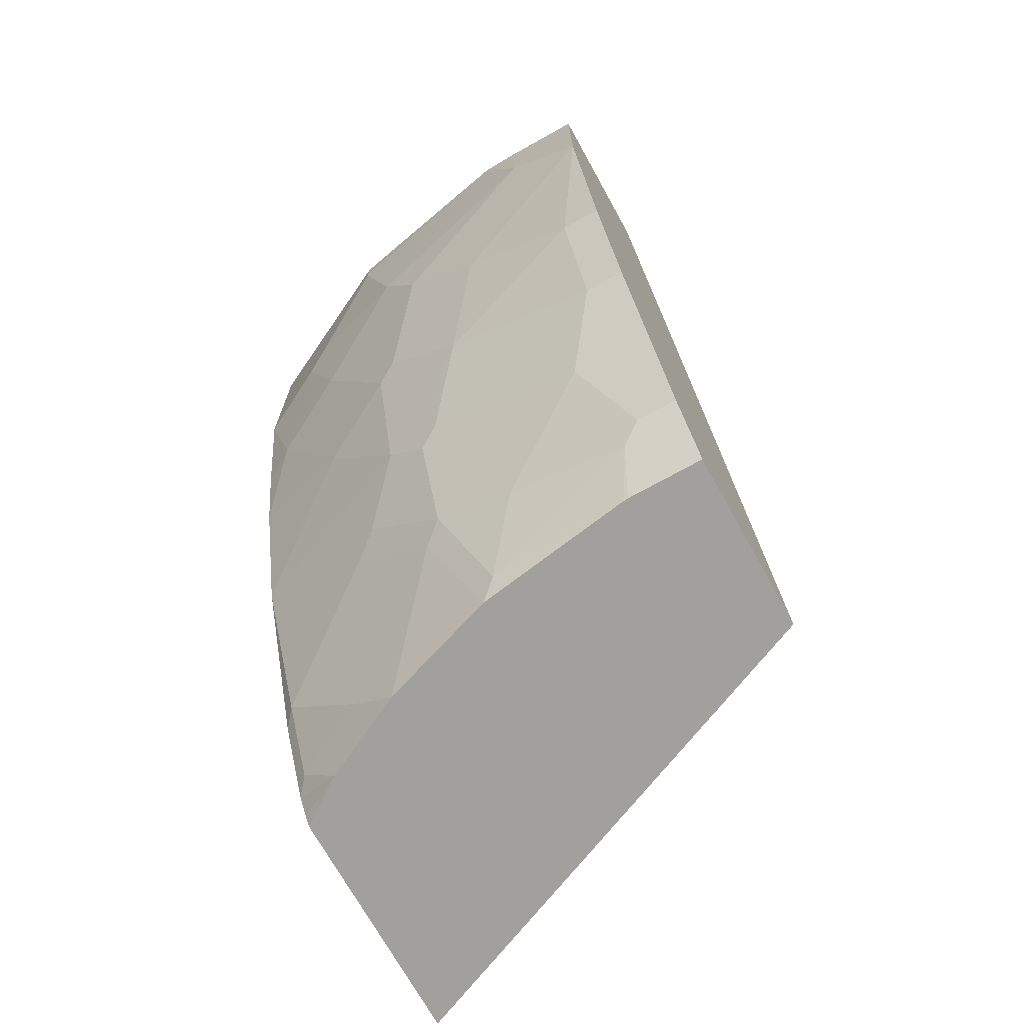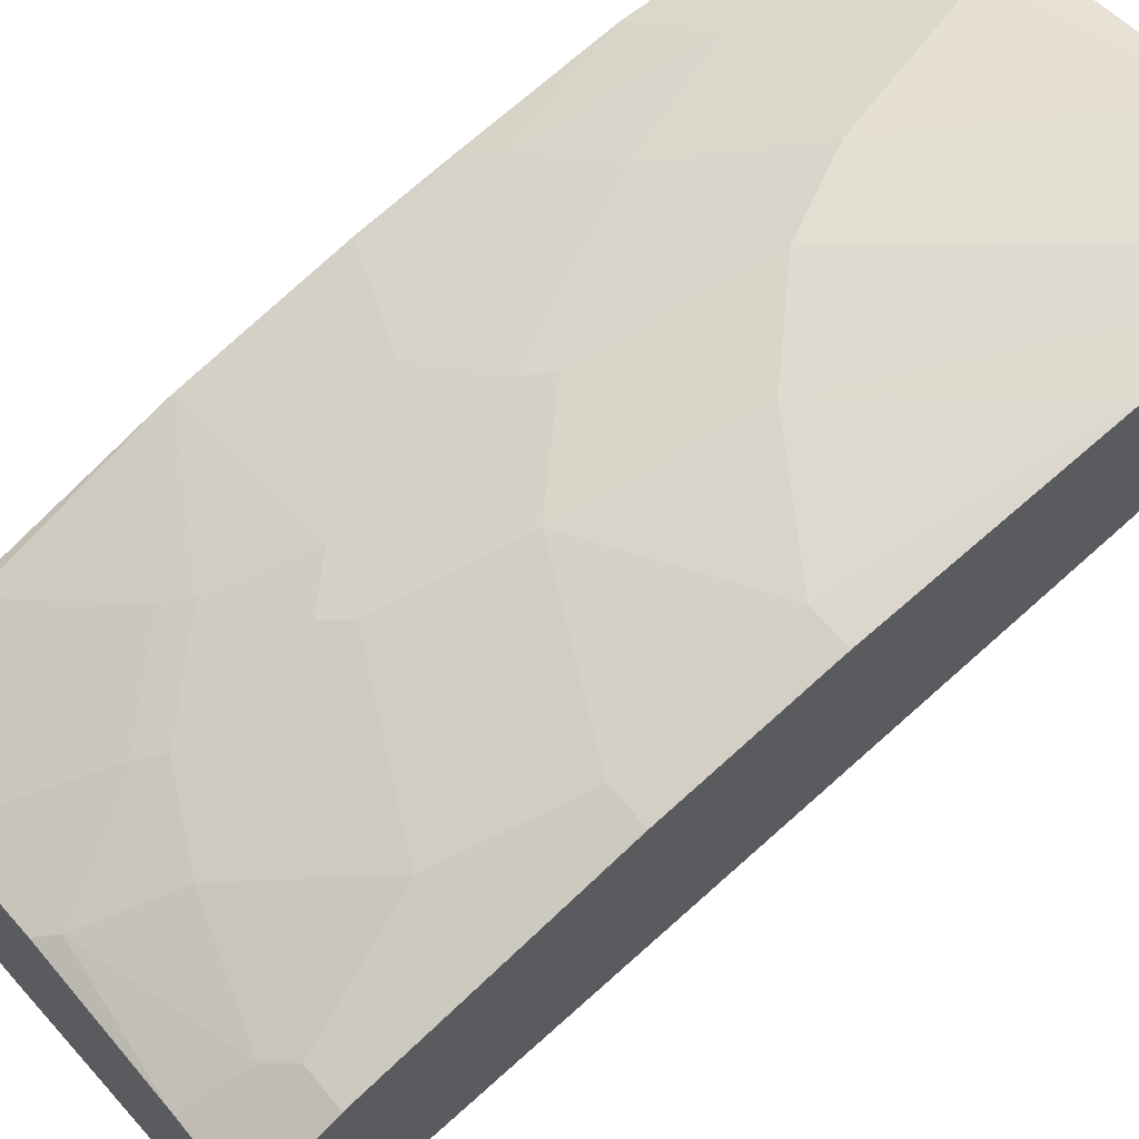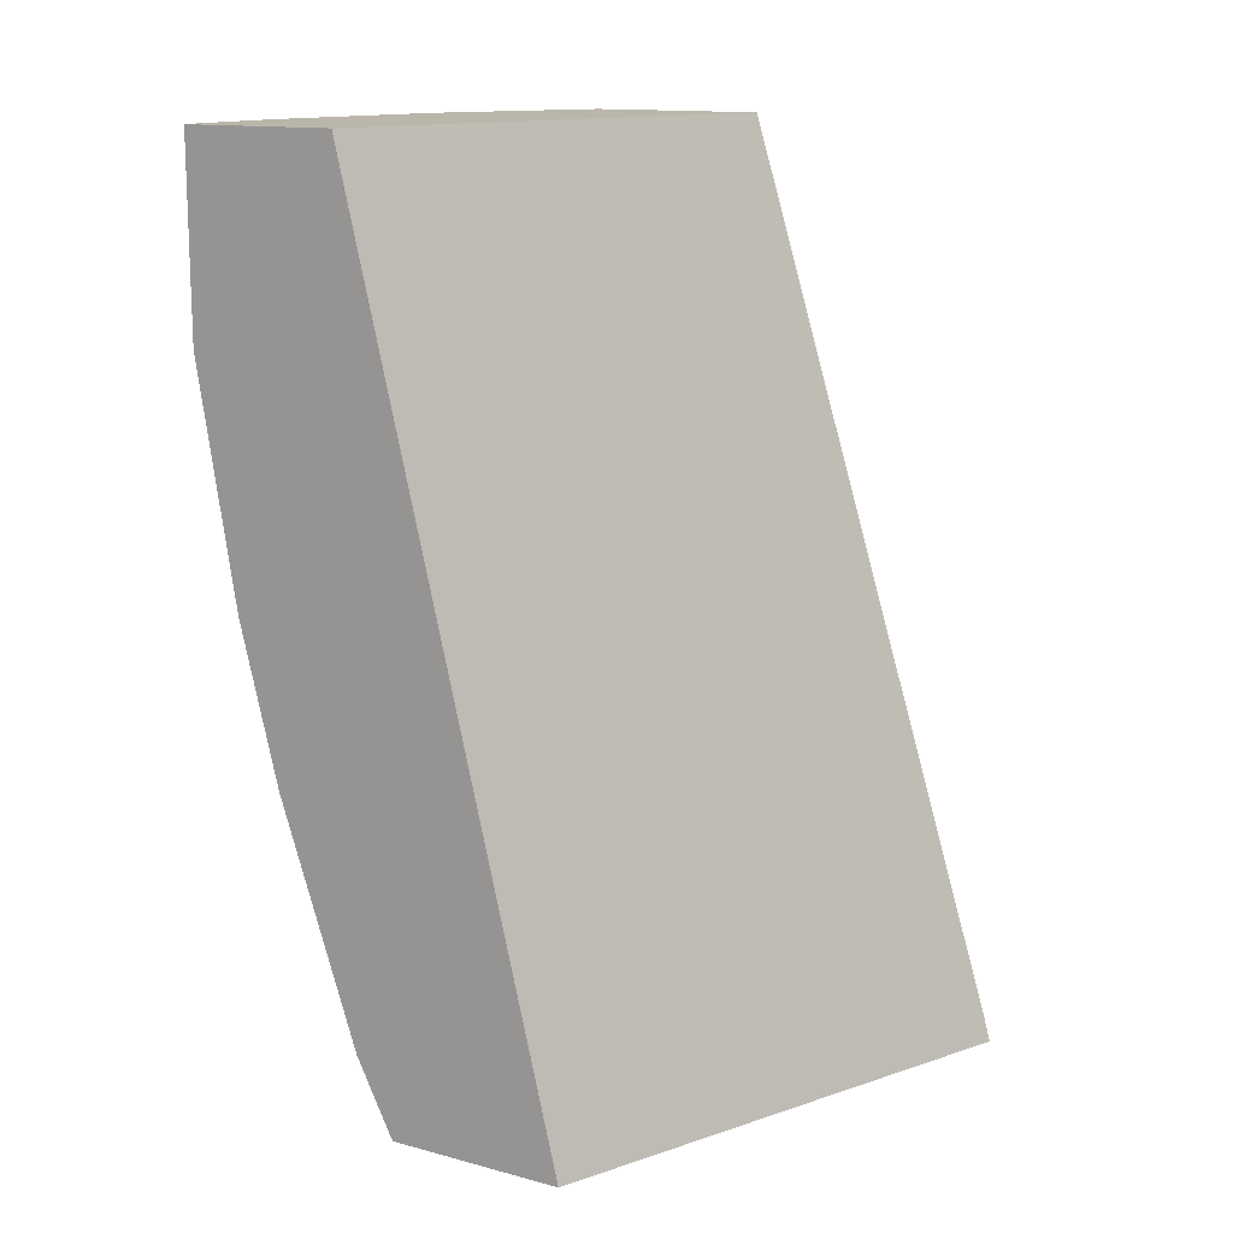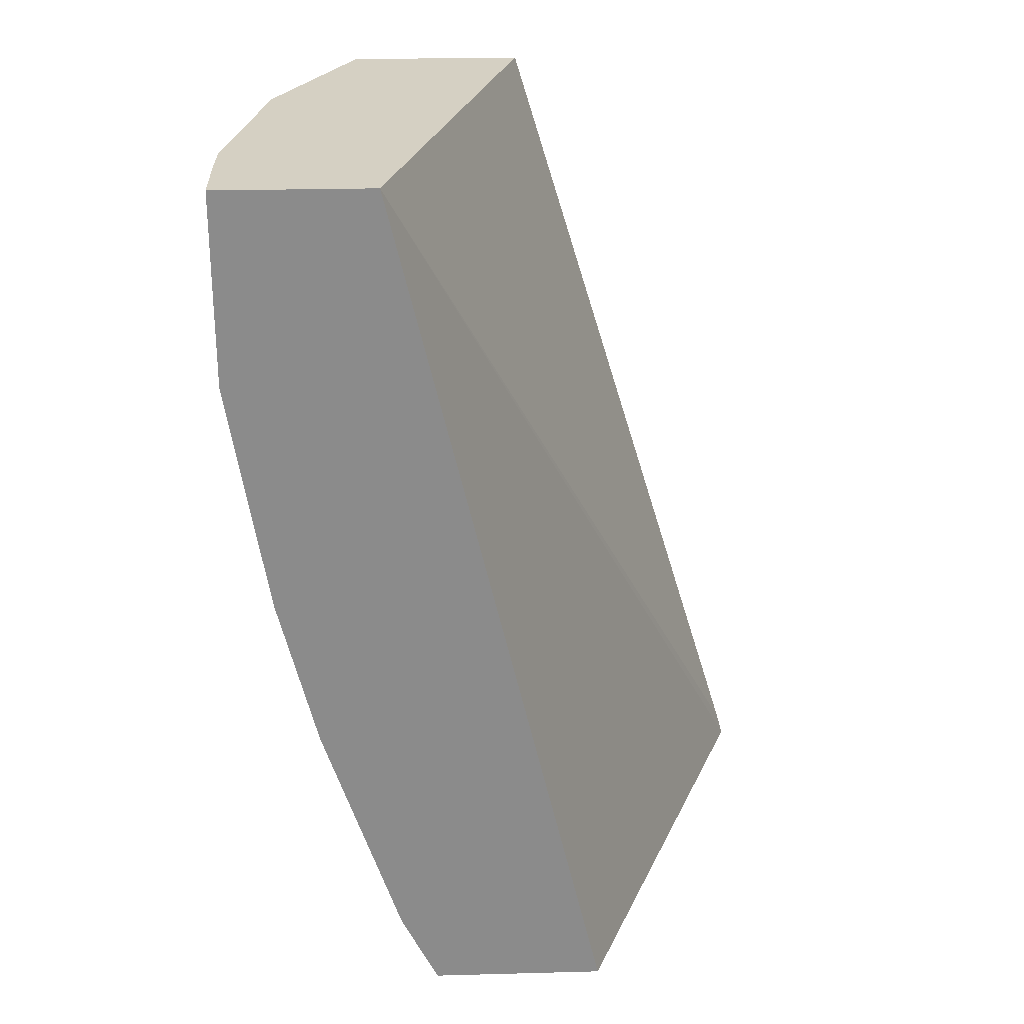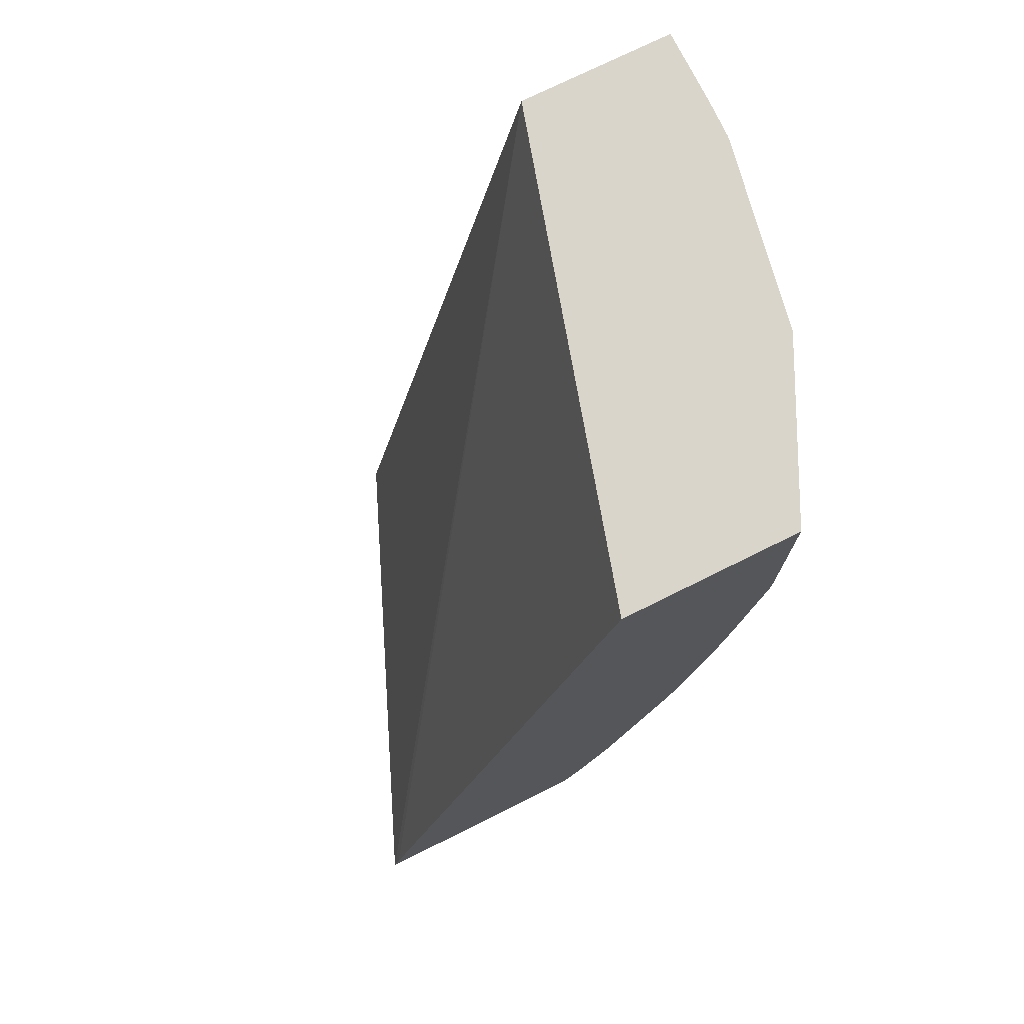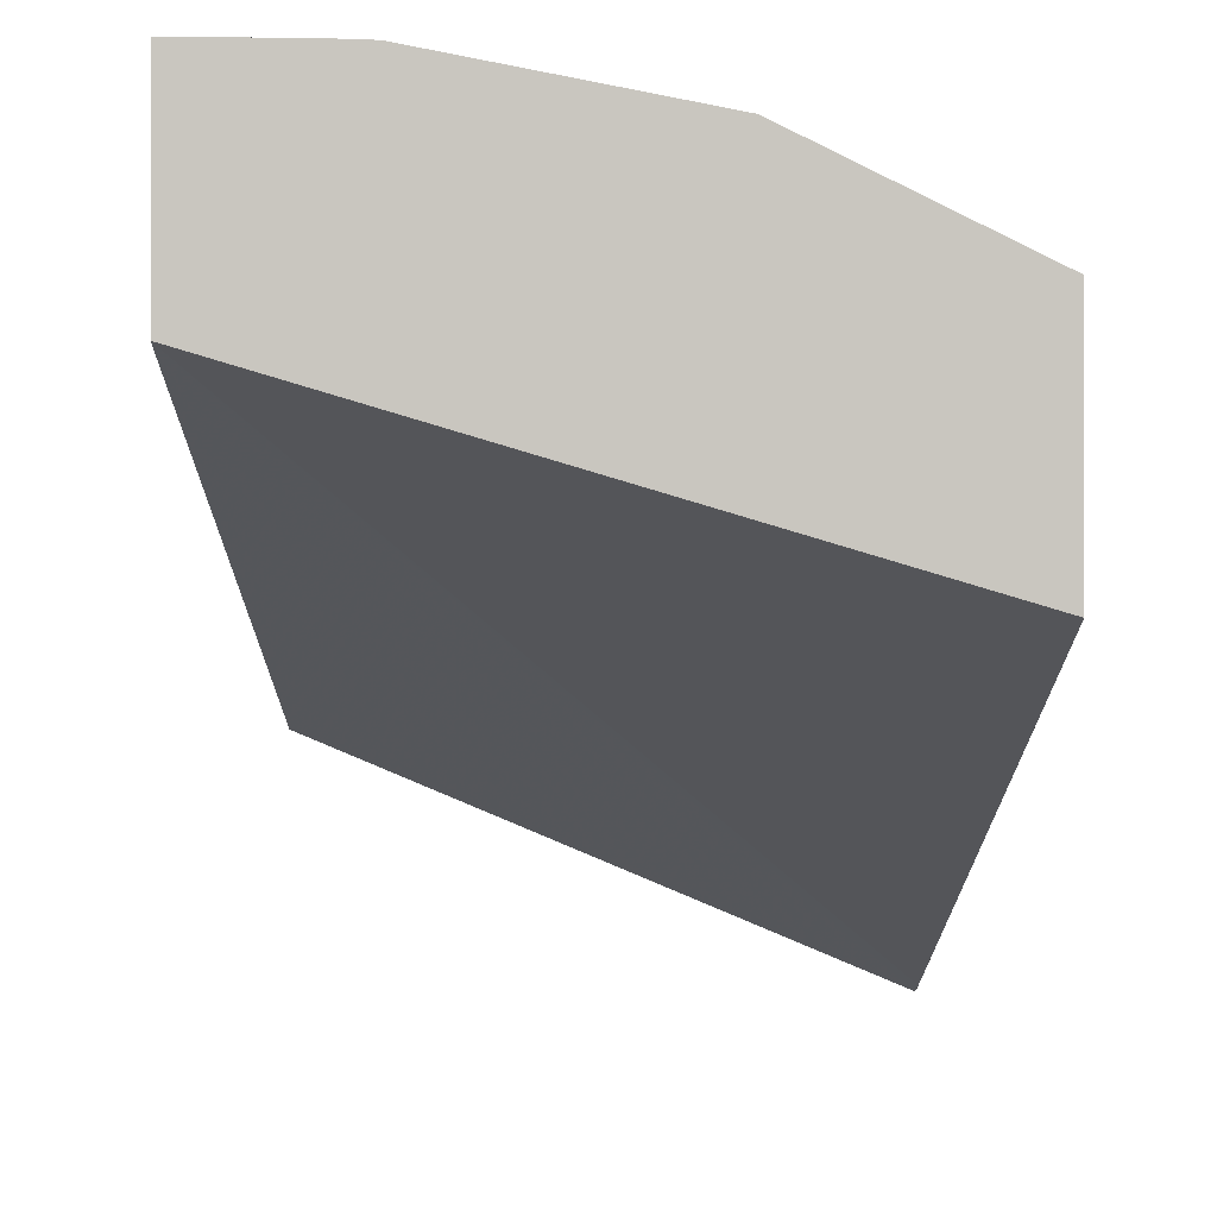
<metadata>
{"format":"obj","ext":"obj","renderer":"f3d","projection":"perspective","resolution":1024,"background":"white","views":[{"elev":-71.6,"azim":29.1,"up":"+Y"},{"elev":64.0,"azim":50.6,"up":"+Z"},{"elev":13.8,"azim":120.7,"up":"+Y"},{"elev":26.3,"azim":87.6,"up":"+Y"},{"elev":74.4,"azim":-116.4,"up":"+Y"},{"elev":-1.1,"azim":179.4,"up":"+Z"}]}
</metadata>
<code>
v -8.547e-05 -0.02127 0.5325
v -8.547e-05 -0.02127 0.4536
v -0.03945 -0.02127 0.5325
v -8.547e-05 -0.07899 0.5325
v -0.2424 -0.02127 0.3818
v -8.547e-05 -0.4718 0.346
v -0.2424 -0.4718 0.2445
v -0.2424 -0.4593 0.2479
v -0.05918 -0.02127 0.532
v -0.03945 -0.07891 0.5325
v -0.01975 -0.09866 0.5325
v -8.547e-05 -0.1185 0.5325
v -0.2424 -0.02127 0.4711
v -8.547e-05 -0.4718 0.4347
v -0.2424 -0.4718 0.3652
v -0.06073 -0.02127 0.5318
v -0.1381 -0.1184 0.5128
v -0.1184 -0.1578 0.5128
v -0.09862 -0.1776 0.5128
v -0.07892 -0.1973 0.5128
v -0.01975 -0.2367 0.5128
v -8.547e-05 -0.2368 0.5128
v -0.1578 -0.03948 0.5128
v -0.1588 -0.02127 0.5123
v -0.2424 -0.124 0.4705
v -0.2071 -0.1085 0.4882
v -0.01975 -0.4602 0.4405
v -0.03708 -0.4718 0.4347
v -8.547e-05 -0.4471 0.4471
v -0.2185 -0.4718 0.3818
v -0.2424 -0.4677 0.3688
v -0.1578 -0.02127 0.5128
v -0.1972 -0.09866 0.4931
v -0.1874 -0.1677 0.4882
v -0.1479 -0.2465 0.4882
v -0.1381 -0.2367 0.4931
v -0.1184 -0.2564 0.4931
v -0.09862 -0.2761 0.4931
v -0.01975 -0.3155 0.4931
v -8.547e-05 -0.3156 0.493
v -0.2424 -0.1973 0.4589
v -0.2268 -0.1874 0.4684
v -0.01975 -0.4339 0.4536
v -0.03945 -0.4718 0.4345
v -0.02959 -0.4437 0.4487
v -8.547e-05 -0.434 0.4536
v -0.217 -0.4718 0.3825
v -0.2367 -0.4536 0.3822
v -0.2424 -0.4593 0.3751
v -0.2071 -0.2269 0.4684
v -0.1874 -0.2662 0.4684
v -0.1479 -0.3254 0.4684
v -0.1184 -0.3353 0.4734
v -0.1085 -0.286 0.4882
v -0.07892 -0.355 0.4734
v -0.03945 -0.3747 0.4734
v -0.01975 -0.3747 0.4734
v -8.547e-05 -0.3748 0.4733
v -0.2424 -0.2424 0.4508
v -0.07892 -0.4142 0.4536
v -0.08878 -0.424 0.4487
v -0.04932 -0.3846 0.4684
v -0.1085 -0.4635 0.429
v -0.1168 -0.4718 0.4228
v -0.1759 -0.4718 0.403
v -0.1972 -0.4536 0.4019
v -0.217 -0.4339 0.4019
v -0.2367 -0.4142 0.4019
v -0.2424 -0.4198 0.3948
v -0.2424 -0.3212 0.4311
v -0.1676 -0.3649 0.4487
v -0.1479 -0.3846 0.4487
v -0.1282 -0.3451 0.4684
v -0.1282 -0.4043 0.4487
v -0.1381 -0.4142 0.4413
v -0.1775 -0.3747 0.4413
f 37 54 38
f 38 54 53
f 38 53 55
f 38 55 39
f 39 55 56
f 39 56 40
f 40 56 57
f 43 56 62
f 40 57 58
f 41 59 42
f 42 59 50
f 43 61 45
f 43 46 58
f 43 58 57
f 43 57 56
f 43 60 61
f 30 48 49
f 35 52 53
f 25 42 26
f 43 62 60
f 26 42 34
f 27 29 43
f 27 43 28
f 28 43 45
f 28 45 44
f 29 46 43
f 30 47 48
f 30 49 31
f 34 42 50
f 34 50 35
f 35 37 36
f 35 50 51
f 35 51 52
f 35 53 54
f 44 63 64
f 55 62 56
f 45 61 63
f 61 74 63
f 63 74 75
f 63 75 64
f 64 75 65
f 65 75 66
f 66 75 67
f 67 75 68
f 68 75 76
f 68 76 70
f 68 70 69
f 70 76 71
f 71 76 72
f 72 76 75
f 72 75 74
f 25 41 42
f 60 74 61
f 44 45 63
f 53 62 55
f 53 74 60
f 47 65 66
f 47 66 48
f 48 66 67
f 48 67 68
f 48 68 49
f 49 68 69
f 50 59 51
f 51 59 70
f 51 70 52
f 52 70 71
f 52 71 72
f 52 72 74
f 52 74 73
f 52 73 53
f 53 73 74
f 53 60 62
f 23 26 33
f 35 54 37
f 21 40 22
f 2 6 7
f 2 7 8
f 2 8 5
f 3 9 10
f 4 11 12
f 5 8 7
f 5 7 15
f 5 15 31
f 5 31 49
f 5 49 69
f 5 69 70
f 5 70 59
f 5 59 41
f 5 41 25
f 5 25 13
f 1 6 2
f 6 14 28
f 1 14 6
f 1 46 29
f 23 32 24
f 1 2 5
f 1 5 13
f 1 13 24
f 1 24 32
f 1 16 9
f 1 9 3
f 1 3 10
f 1 10 11
f 1 11 4
f 1 4 12
f 1 12 22
f 1 22 40
f 1 40 58
f 1 58 46
f 1 29 14
f 6 28 44
f 1 32 16
f 6 64 65
f 16 32 23
f 16 23 17
f 17 23 33
f 17 33 26
f 17 26 34
f 17 34 18
f 18 34 35
f 18 35 36
f 18 36 19
f 19 36 37
f 19 37 20
f 20 37 38
f 21 38 39
f 6 44 64
f 21 39 40
f 15 30 31
f 14 29 27
f 20 38 21
f 13 26 23
f 14 27 28
f 6 65 47
f 6 15 7
f 9 16 10
f 10 17 18
f 10 18 11
f 10 16 17
f 6 30 15
f 11 19 20
f 13 25 26
f 11 18 19
f 13 23 24
f 6 47 30
f 12 20 21
f 11 20 12
f 12 21 22

</code>
